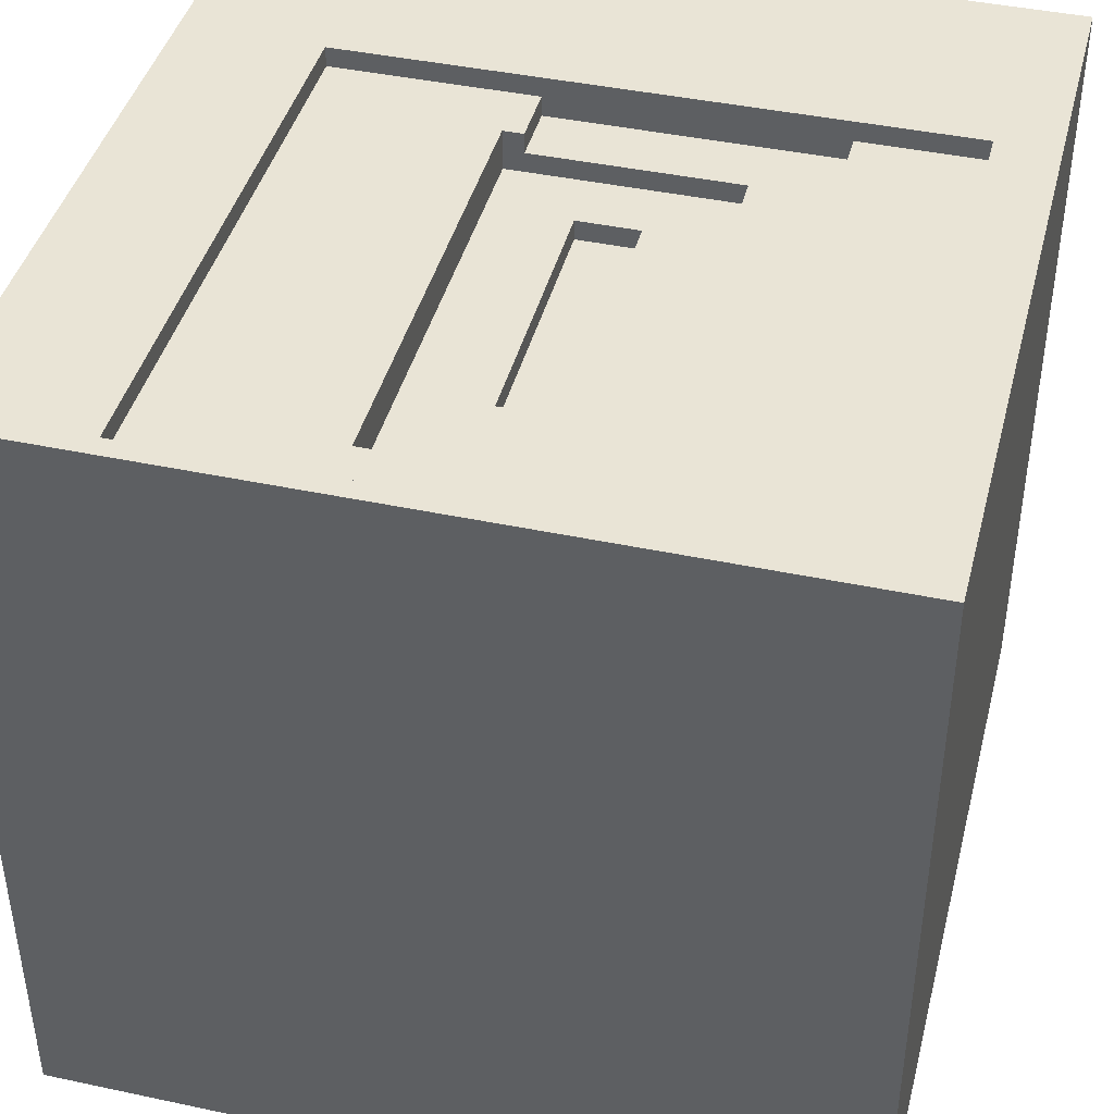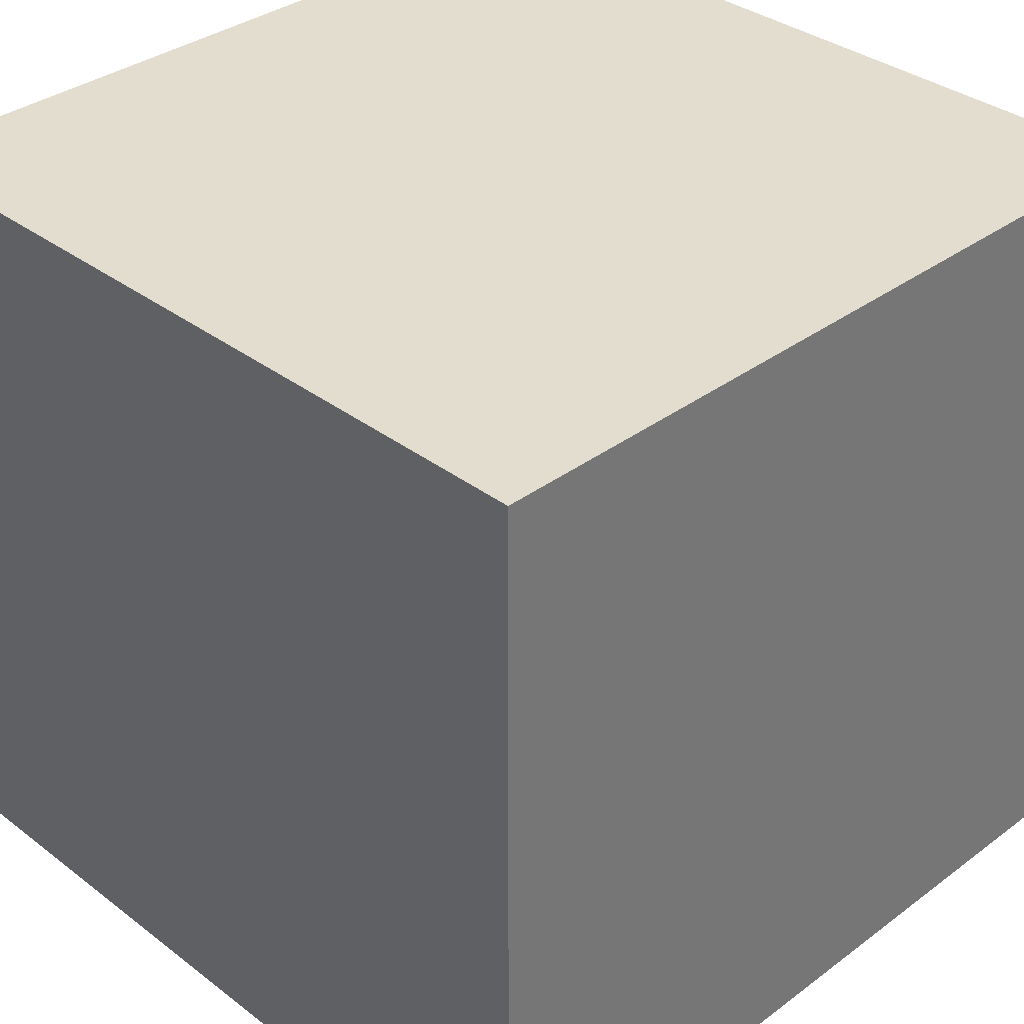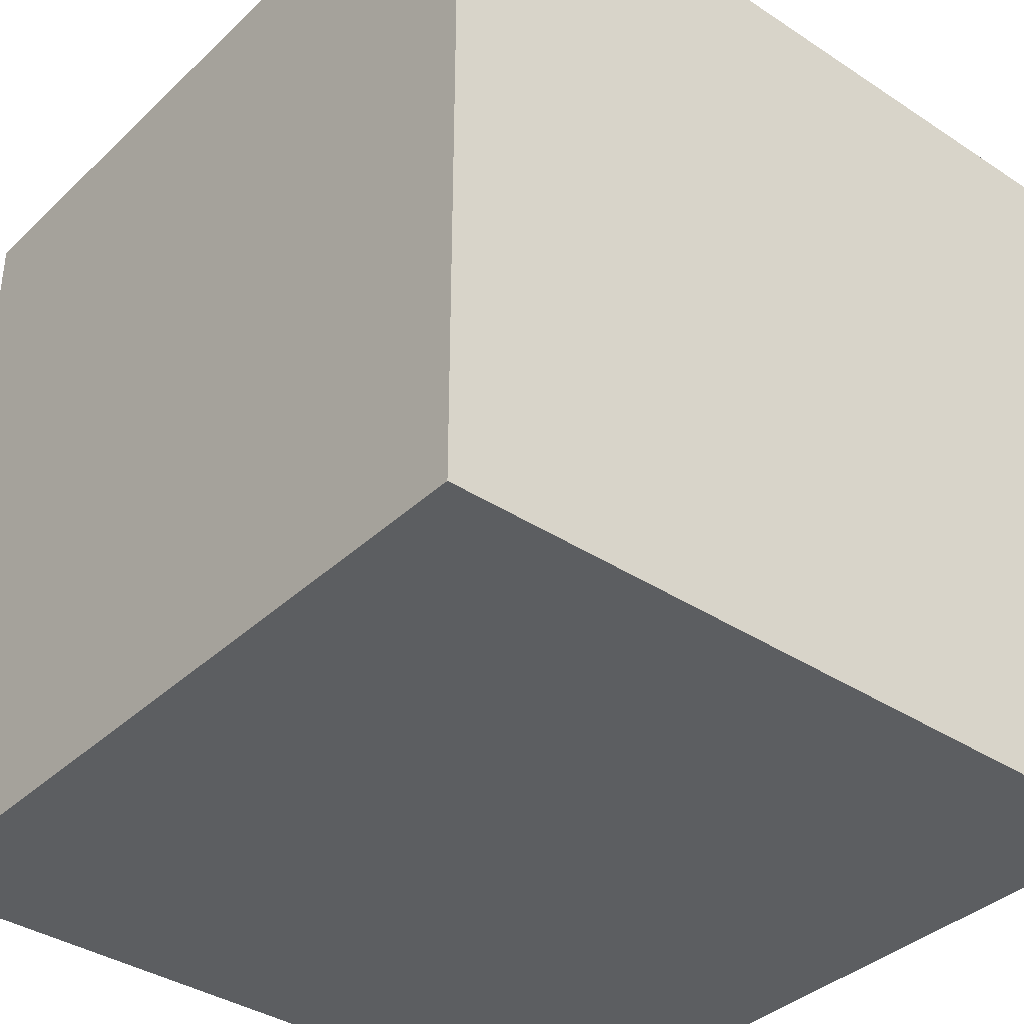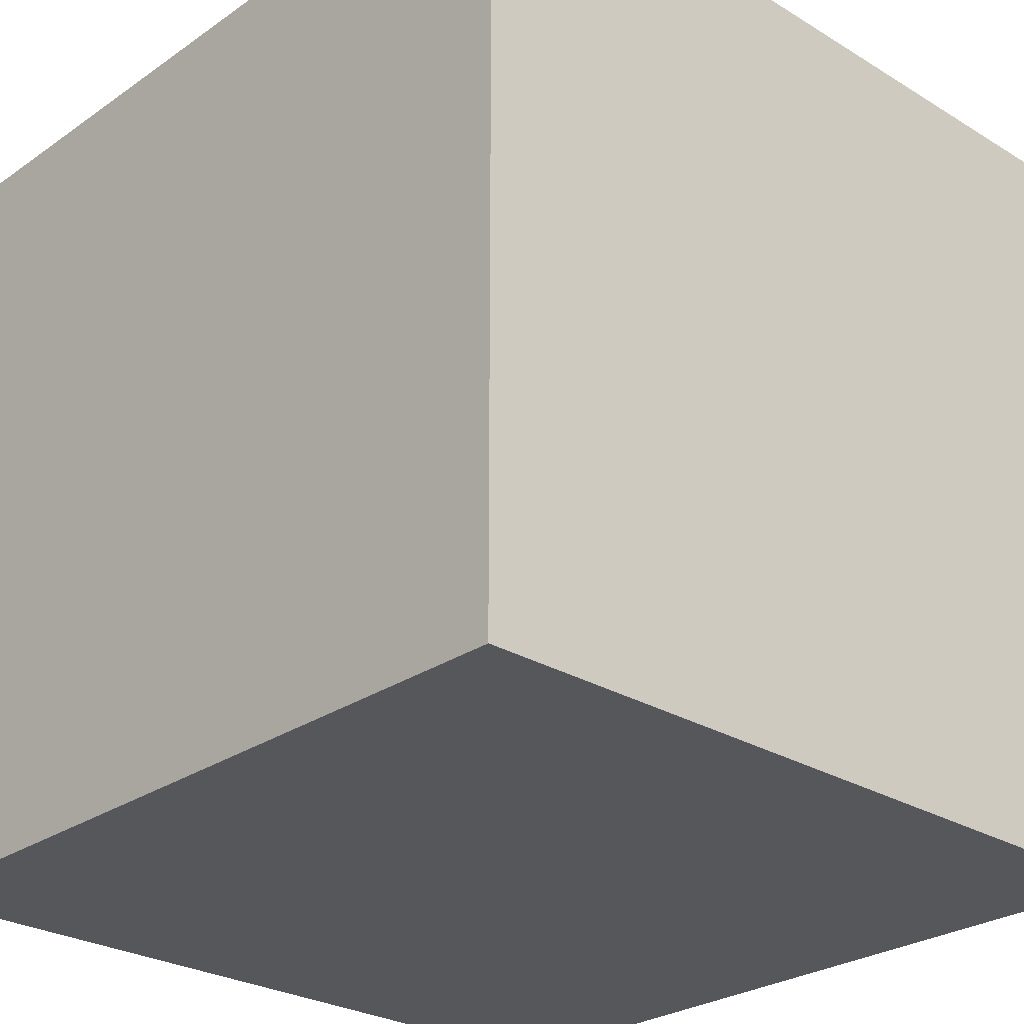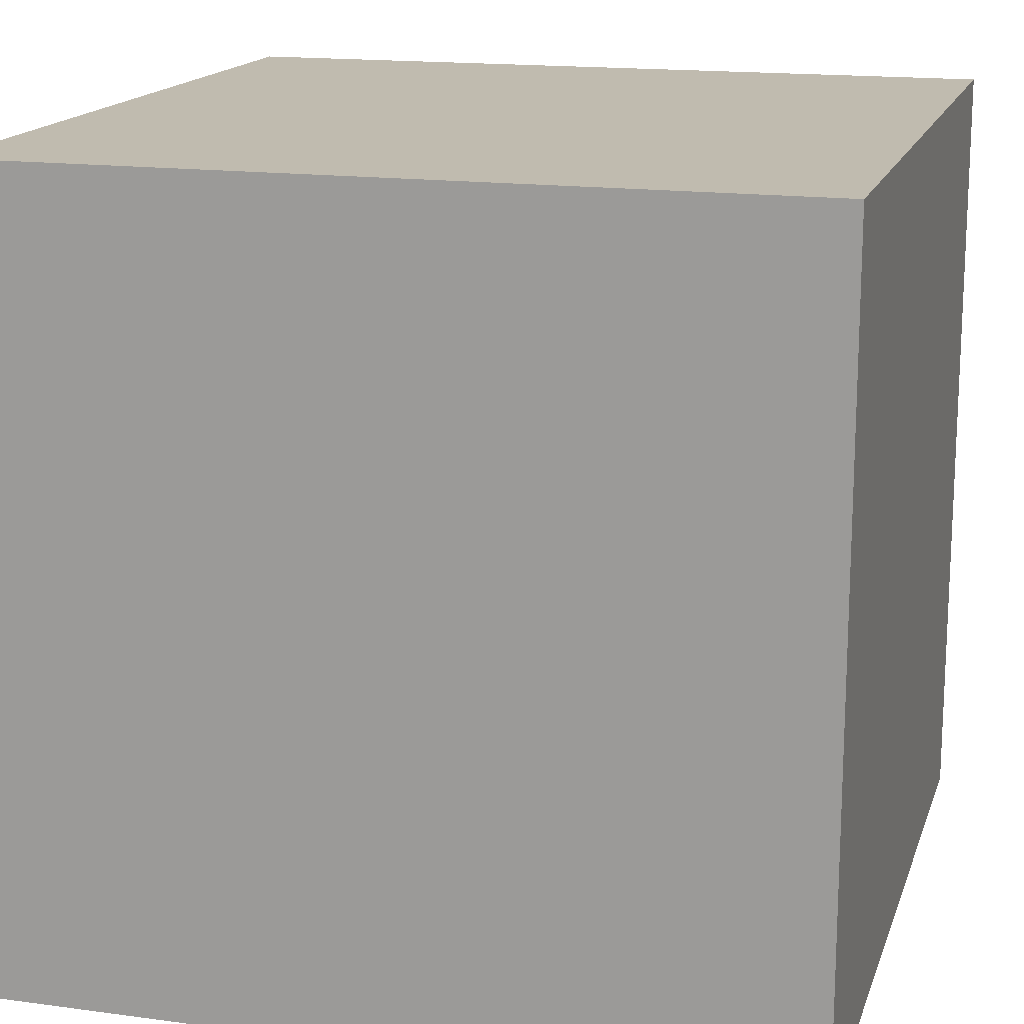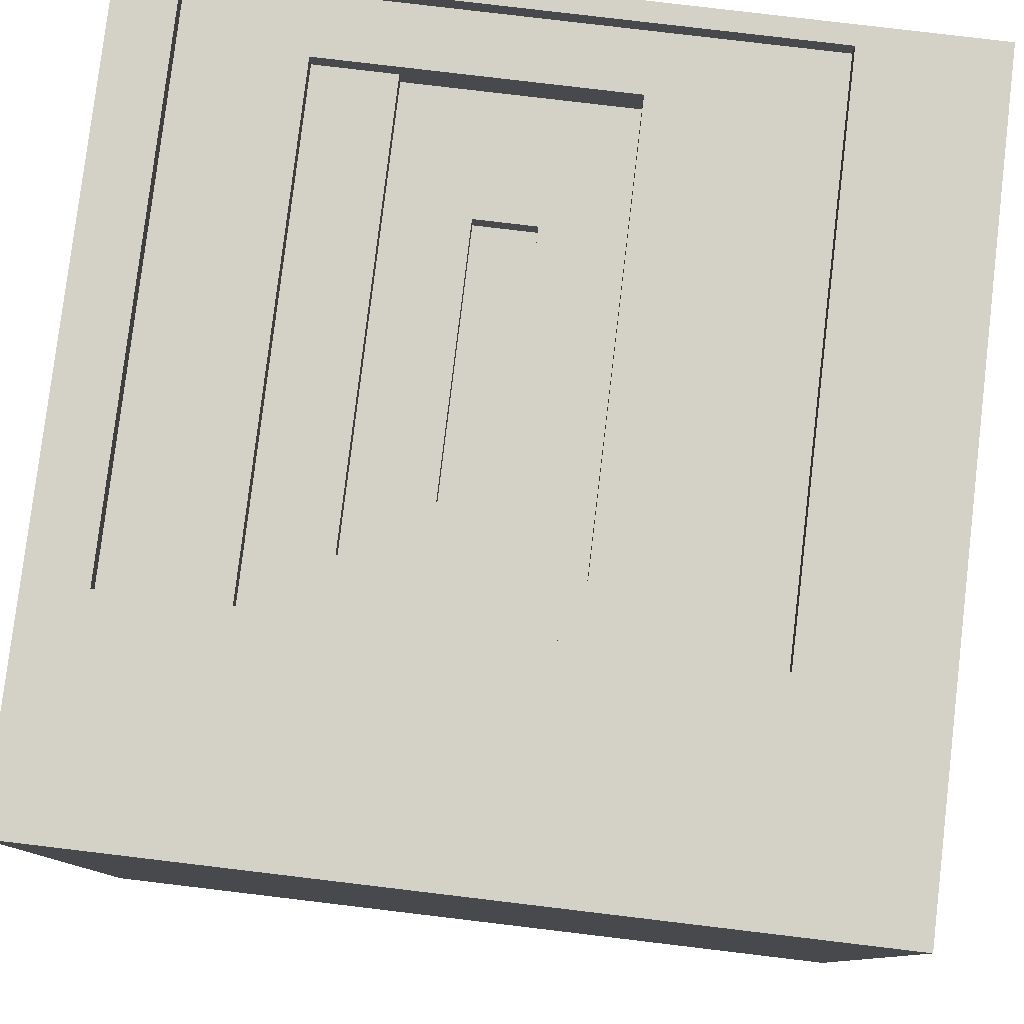
<metadata>
{"format":"obj","ext":"obj","renderer":"f3d","projection":"perspective","resolution":1024,"background":"white","views":[{"elev":42.4,"azim":-165.7,"up":"+Z"},{"elev":34.9,"azim":135.3,"up":"+Y"},{"elev":-37.3,"azim":49.9,"up":"+Z"},{"elev":-27.1,"azim":136.8,"up":"+Y"},{"elev":16.2,"azim":105.6,"up":"+Y"},{"elev":79.8,"azim":6.8,"up":"+Z"}]}
</metadata>
<code>
o
v 6.7 0 2
v 6.7 0 -2
v 6.7 4 2
v 6.7 4 -2
v 8.7 1.7 1.7
v 8.7 1.7 1.6
v 8.7 3 1.7
v 8.7 3 1.6
v 9 1.1 1.9
v 9 1.1 1.8
v 9 1.4 1.9
v 9 1.4 1.8
v 9.1 1.4 1.9
v 9.1 1.4 1.7
v 9.1 3.6 1.9
v 9.1 3.6 1.7
v 10 1.1 2
v 10 1.1 1.9
v 10 3.9 2
v 10 3.9 1.9
v 7 1.1 2
v 7 1.1 1.9
v 7 3.9 2
v 7 3.9 1.9
v 7.6 1.1 1.9
v 7.6 1.1 1.8
v 7.6 3.6 1.9
v 7.6 3.6 1.8
v 8 1.4 1.8
v 8 1.4 1.7
v 8 3.6 1.8
v 8 3.6 1.7
v 8.4 1.7 1.7
v 8.4 1.7 1.6
v 8.4 3 1.7
v 8.4 3 1.6
v 10.7 0 2
v 10.7 0 -2
v 10.7 4 2
v 10.7 4 -2
v 6.7 0 2
v 6.7 4 2
v 7 1.1 2
v 7 3.9 2
v 10 1.1 2
v 10 3.9 2
v 10.7 0 2
v 10.7 4 2
v 7 1.1 1.9
v 7 3.9 1.9
v 7.6 1.1 1.9
v 7.6 3.6 1.9
v 9 1.1 1.9
v 9 1.4 1.9
v 9.1 1.4 1.9
v 9.1 3.6 1.9
v 10 1.1 1.9
v 10 3.9 1.9
v 7.6 1.1 1.8
v 7.6 3.6 1.8
v 8 1.4 1.8
v 8 3.6 1.8
v 9 1.1 1.8
v 9 1.4 1.8
v 8 1.4 1.7
v 8 3.6 1.7
v 8.4 1.7 1.7
v 8.4 3 1.7
v 8.7 1.7 1.7
v 8.7 3 1.7
v 9.1 1.4 1.7
v 9.1 3.6 1.7
v 8.4 1.7 1.6
v 8.4 3 1.6
v 8.7 1.7 1.6
v 8.7 3 1.6
v 6.7 0 -2
v 6.7 4 -2
v 10.7 0 -2
v 10.7 4 -2
v 6.7 0 2
v 10.7 0 2
v 6.7 0 -2
v 10.7 0 -2
v 8.4 3 1.7
v 8.7 3 1.7
v 8.4 3 1.6
v 8.7 3 1.6
v 7.6 3.6 1.9
v 9.1 3.6 1.9
v 7.6 3.6 1.8
v 8 3.6 1.8
v 8 3.6 1.7
v 9.1 3.6 1.7
v 7 3.9 2
v 10 3.9 2
v 7 3.9 1.9
v 10 3.9 1.9
v 7 1.1 2
v 10 1.1 2
v 7 1.1 1.9
v 7.6 1.1 1.9
v 9 1.1 1.9
v 10 1.1 1.9
v 7.6 1.1 1.8
v 9 1.1 1.8
v 9 1.4 1.9
v 9.1 1.4 1.9
v 8 1.4 1.8
v 9 1.4 1.8
v 8 1.4 1.7
v 9.1 1.4 1.7
v 8.4 1.7 1.7
v 8.7 1.7 1.7
v 8.4 1.7 1.6
v 8.7 1.7 1.6
v 6.7 4 2
v 10.7 4 2
v 6.7 4 -2
v 10.7 4 -2
f 3 2 1
f 4 2 3
f 7 6 5
f 8 6 7
f 11 10 9
f 12 10 11
f 15 14 13
f 16 14 15
f 19 18 17
f 20 18 19
f 21 22 23
f 23 22 24
f 25 26 27
f 27 26 28
f 29 30 31
f 31 30 32
f 33 34 35
f 35 34 36
f 37 38 39
f 39 38 40
f 43 42 41
f 44 42 43
f 45 43 41
f 46 42 44
f 47 45 41
f 47 46 45
f 48 42 46
f 48 46 47
f 51 50 49
f 52 50 51
f 55 54 53
f 56 50 52
f 57 55 53
f 57 56 55
f 58 50 56
f 58 56 57
f 61 60 59
f 62 60 61
f 63 61 59
f 64 61 63
f 67 66 65
f 68 66 67
f 69 67 65
f 70 66 68
f 71 69 65
f 71 70 69
f 72 66 70
f 72 70 71
f 75 74 73
f 76 74 75
f 77 78 79
f 79 78 80
f 83 82 81
f 84 82 83
f 87 86 85
f 88 86 87
f 91 90 89
f 92 90 91
f 93 90 92
f 94 90 93
f 97 96 95
f 98 96 97
f 99 100 101
f 101 100 102
f 102 100 103
f 103 100 104
f 102 103 105
f 105 103 106
f 107 108 110
f 109 110 111
f 110 108 112
f 111 110 112
f 113 114 115
f 115 114 116
f 117 118 119
f 119 118 120

</code>
